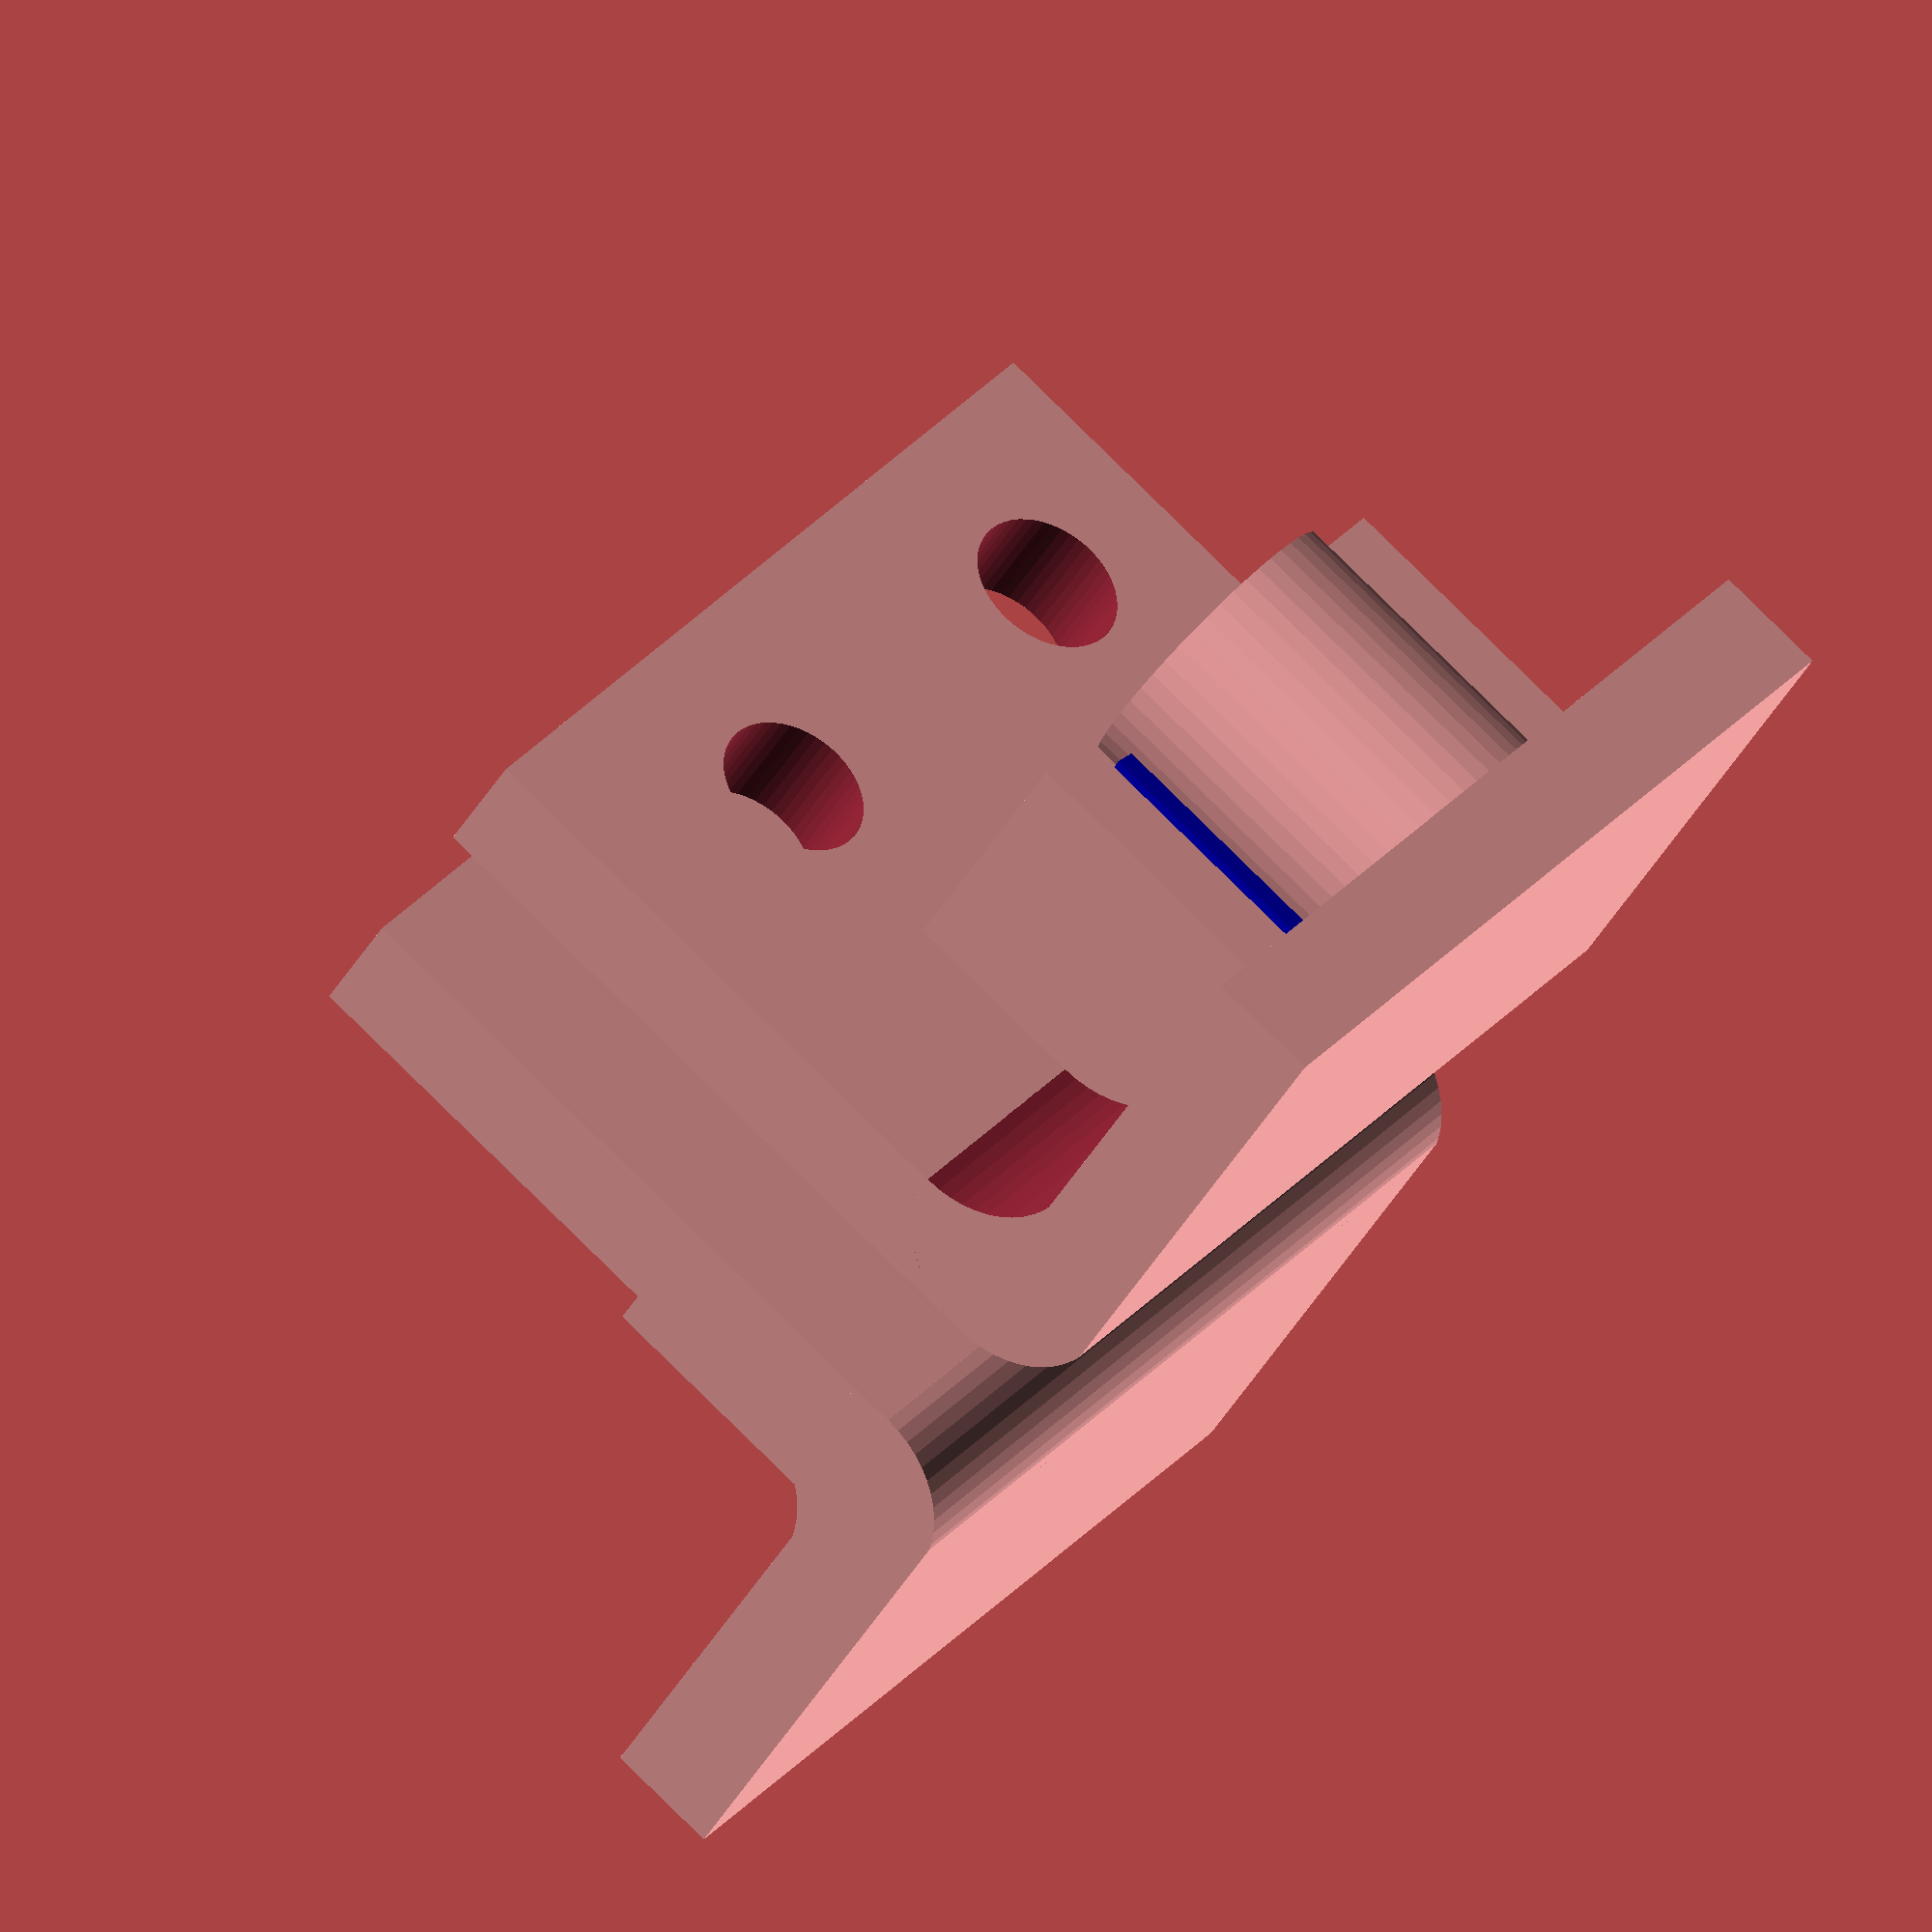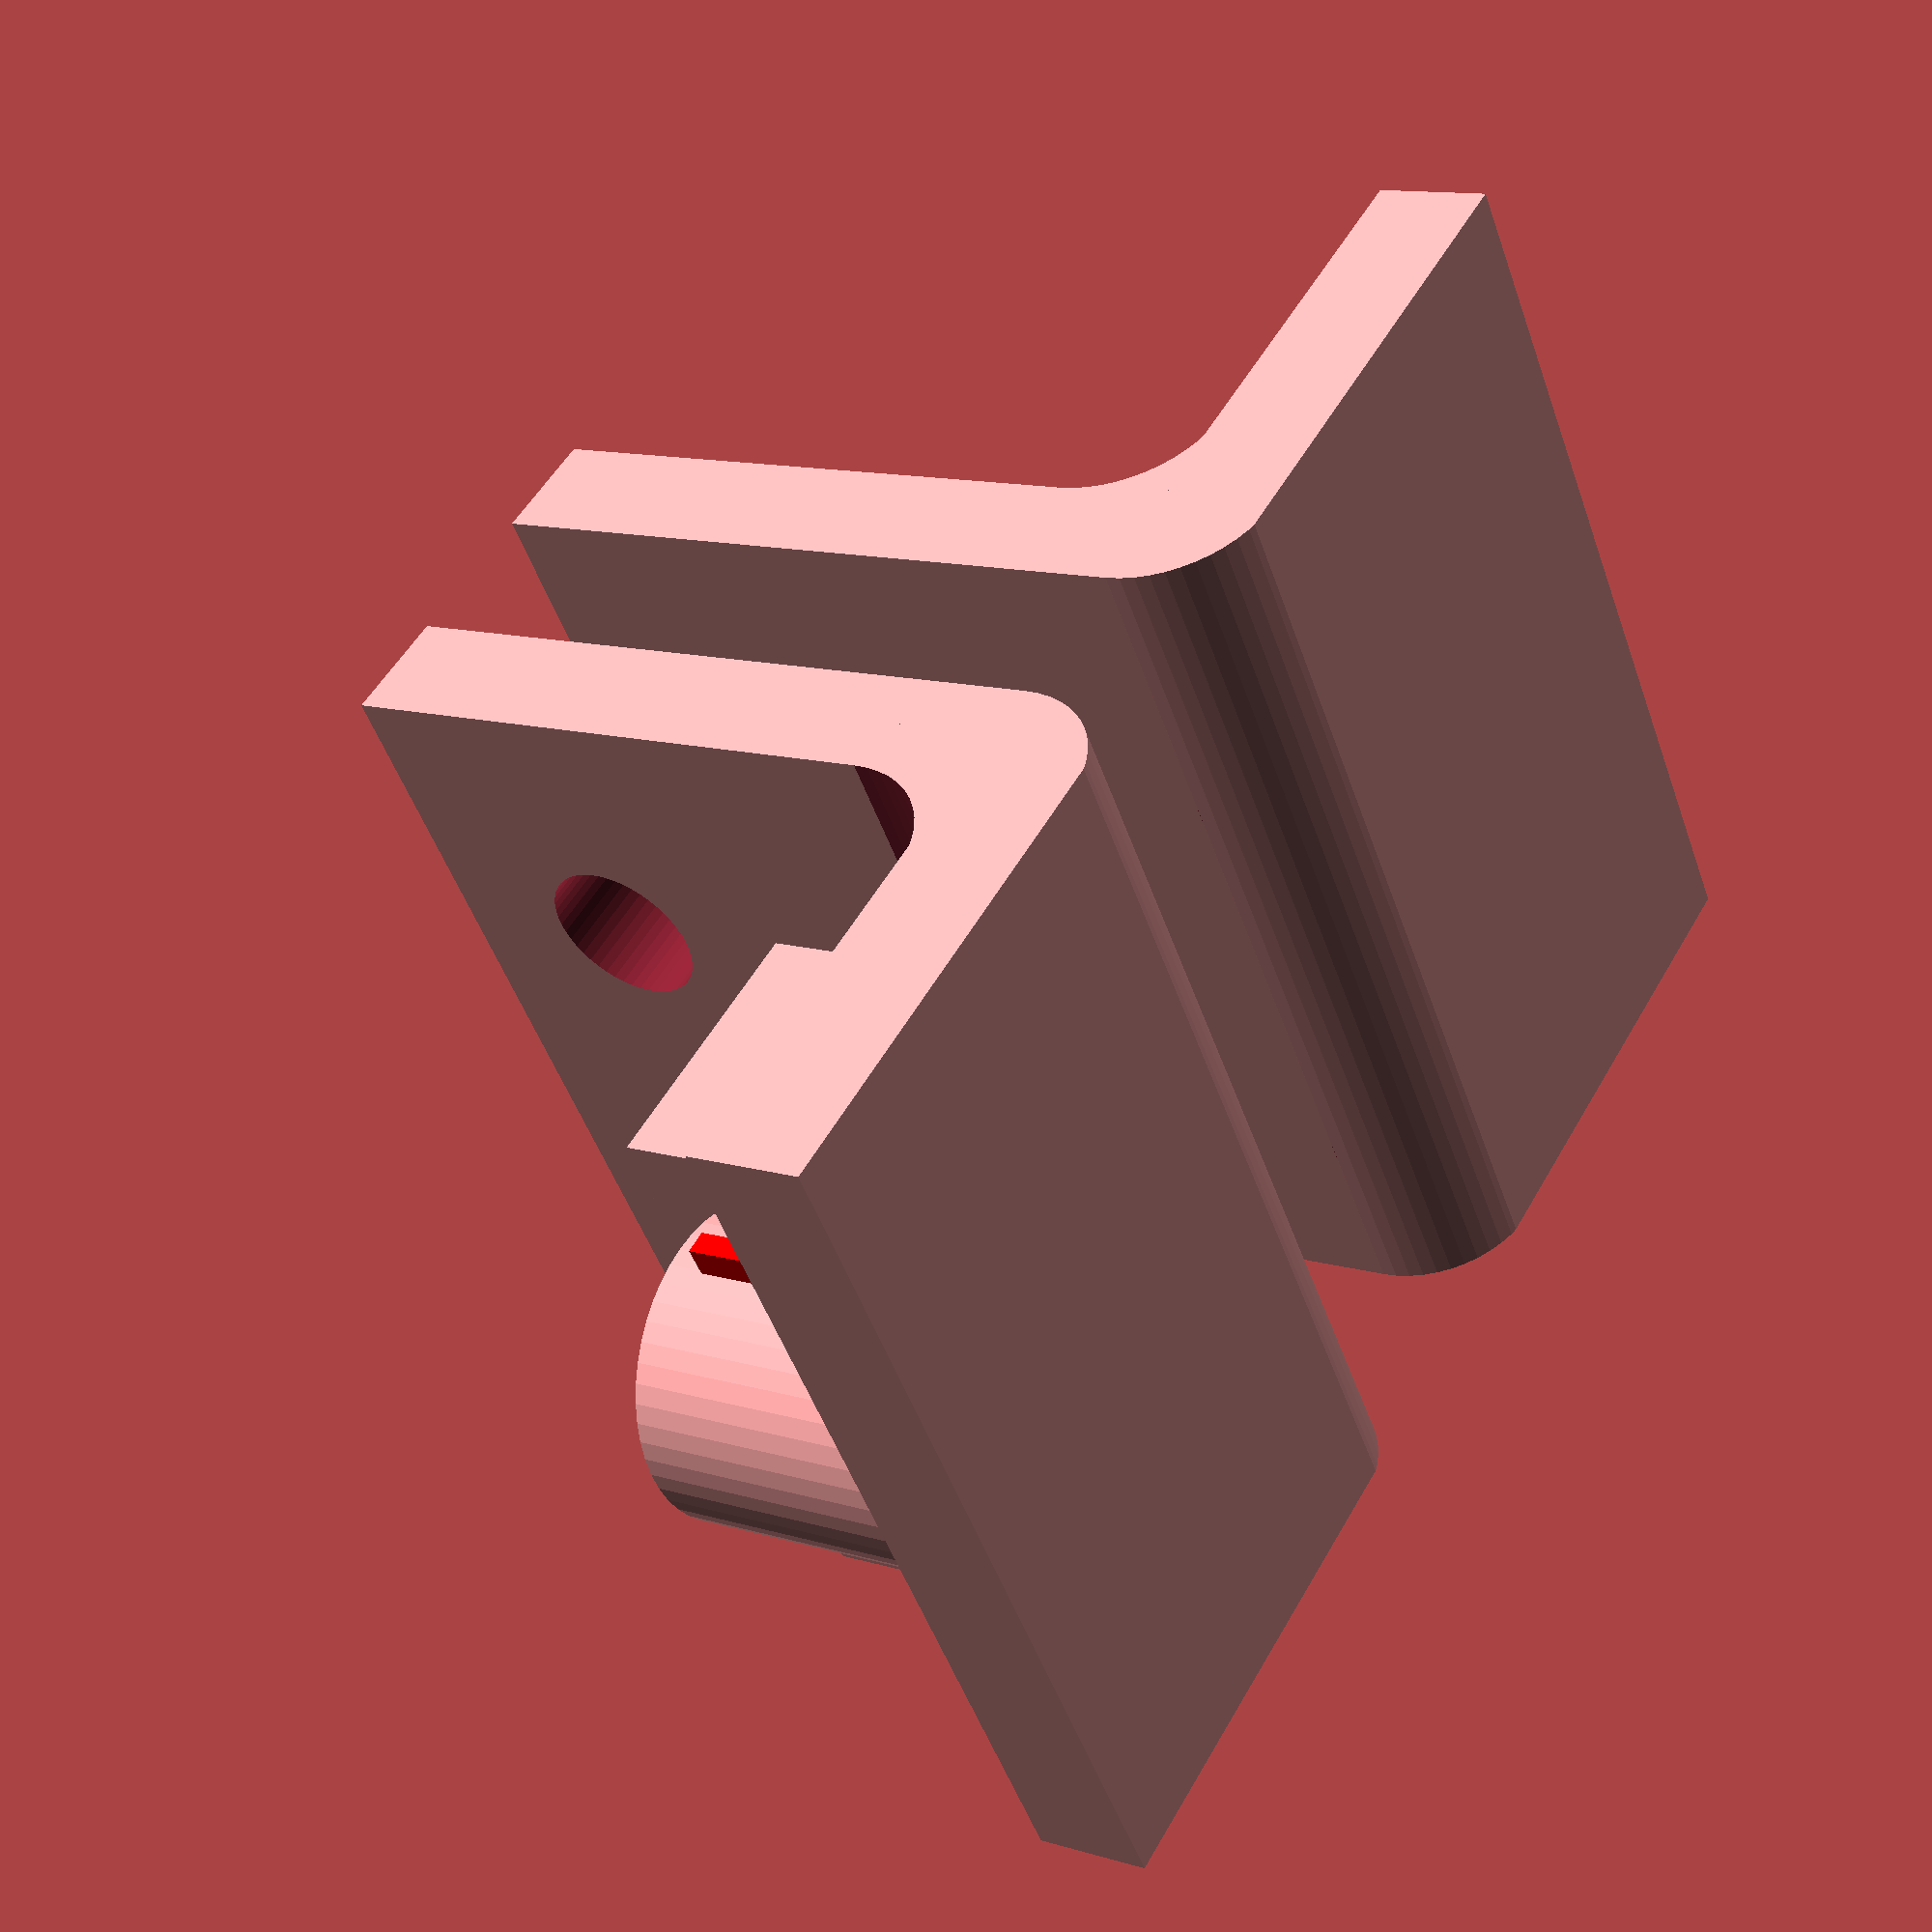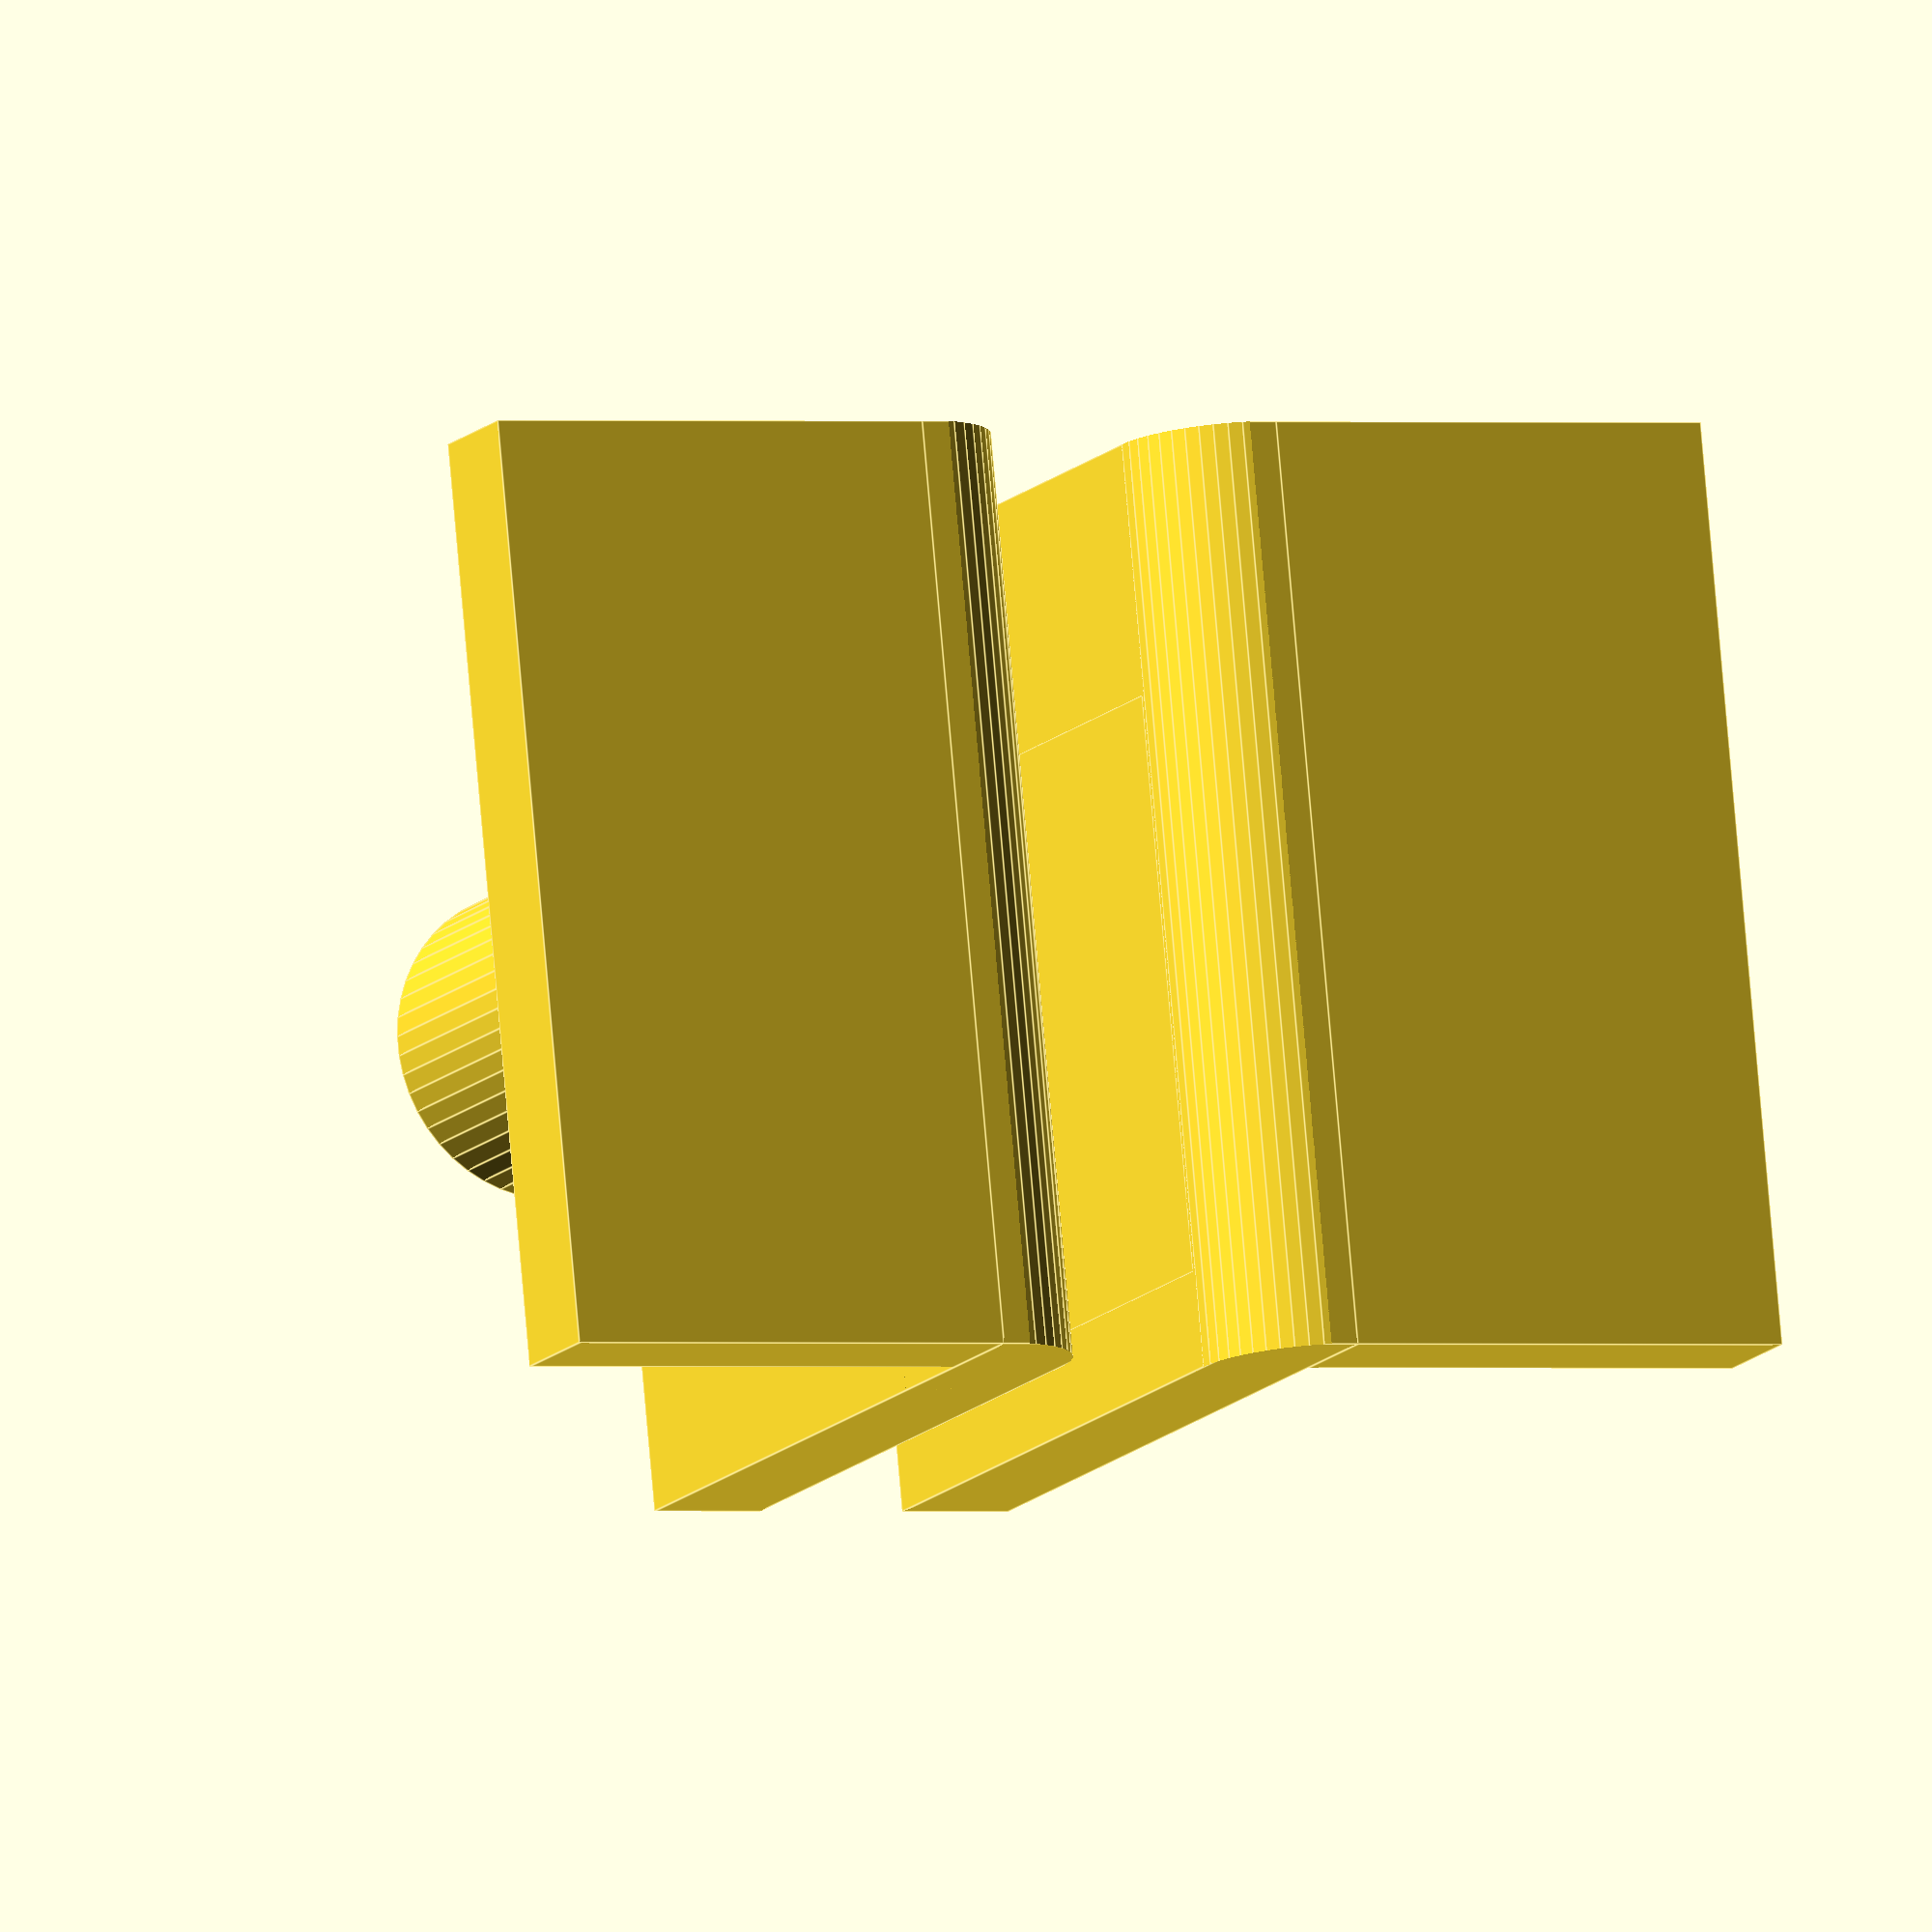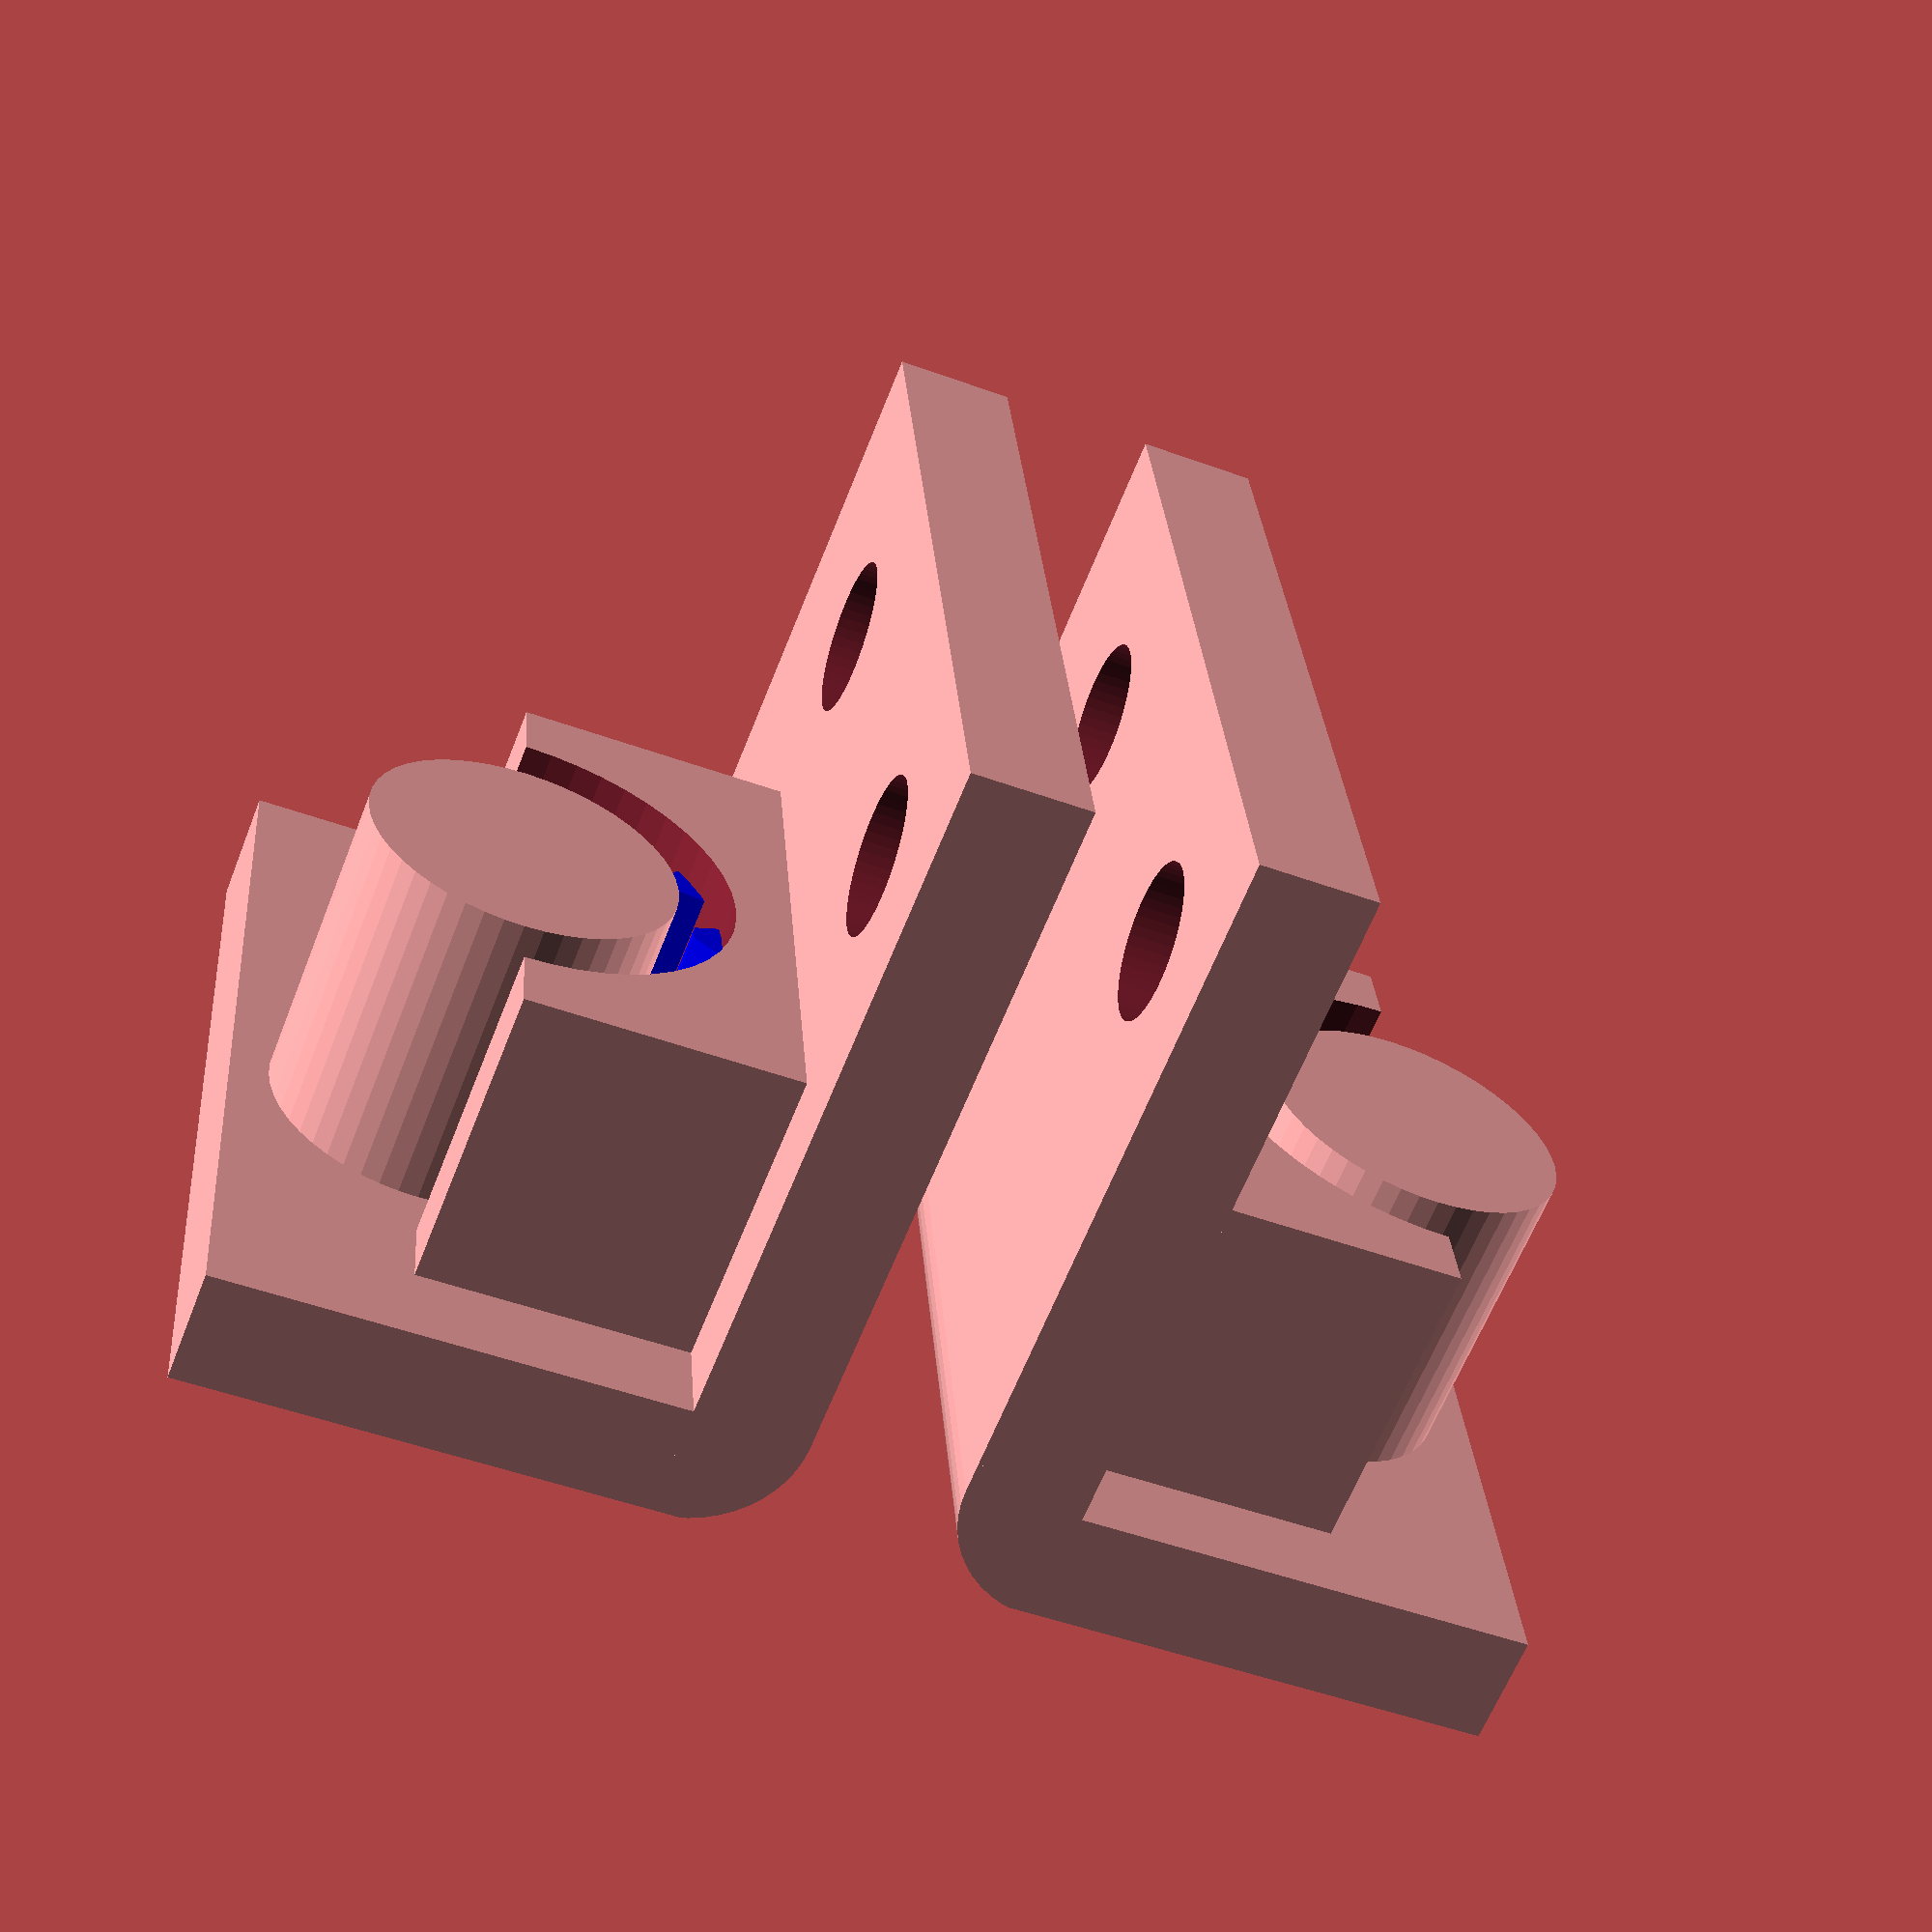
<openscad>
$fn=50;

module fillet(r, h) {
    translate([r / 2, r / 2, 0])

        difference() {
            cube([r + 0.01, r + 0.01, h], center = true);

            translate([r/2, r/2, 0])
                cylinder(r = r, h = h + 1, center = true);

        }
}

module tooth(xpos,ypos,zpos,rot) {
	zHeight = 1.5;
	xLength = 7;
	yDepth = -0.8;
	a = 0.5;

	translate([xpos,ypos,zpos]) {
		rotate([rot,0,0]){
		polyhedron(
			points=[[0,0,0] , [0,0,zHeight] , [xLength,0,zHeight] , [xLength,0,0] ,[0,yDepth,a] , [0,yDepth,(zHeight-a)] , [xLength,yDepth,(zHeight-a)] , [xLength,yDepth,a]],
			triangles=[[0,2,1],[0,3,2], [0,1,4],[1,5,4], [0,4,7],[0,7,3], [4,5,6],[4,6,7], [5,1,6],[6,1,2], [3,7,6],[3,6,2] 
			]);
		}
	}
}

module tooth2(xpos,ypos,zpos,rot) {
	zHeight = 0.6;
	xLength = 7;
	yDepth = 0.8;
	a = 0.5;

	translate([xpos,ypos ,zpos]) {
		rotate([rot+6,0,0]){
			cube([xLength, yDepth, zHeight]);
		}
	}
}

module backPlate(thick, holeRad, height1, trapZpos, r) {
	//back with 2 holes
	difference() { 
		difference() { cube([21,thick,height1]); translate ([-0.10,r,height1/2]) rotate([0,0,-90]) fillet(r, height1+2);}
		union() {
			translate([16,4,trapZpos-5]) rotate([90,0,0]) cylinder(thick+2,holeRad,holeRad);
			translate([16,4,trapZpos+7]) rotate([90,0,0]) cylinder(thick+2,holeRad,holeRad); 
		}
	}
}
module sidePlate(thick, height1, blockH, r) {

	//left side
	union() { translate([0,-12,0]) cube([thick,12,height1]); translate ([2.9,0,19.5]) rotate([0,0,-90]) fillet(r, height1-blockH);}

}
module spiggot(ypos, trapZpos, rad, trapW) {
	//smooth spigot, belt trap
	translate([3, ypos, trapZpos]) rotate([0,90,0]) cylinder(trapW, rad, rad);
}
module outerBlock(spigYpos, spigR, trapGap, trapZpos, trapW, blockH) {
	//outerblock, belt trap
	difference() {
		translate([3,spigYpos, trapZpos-7.5]) cube([trapW,10,blockH]);
		translate([2,spigYpos, trapZpos]) rotate([0,90,0]) cylinder(trapW + 2, spigR + trapGap, spigR + trapGap);
	}
}


r = 3; //chamfer raduis

trapWidth = 8;
spigRad = 4; //radius
trapGap = 1.5;
trapZpos = 10;
spigYpos = -7;

screwHoleRad = 2;
backThick = 3;
sideThick = 3;

Height = 24;
blockHeight = 15;
toothAngleStep = 28;
toothAngleStep2 = toothAngleStep -2;
rotAdjust = 6;
rotAdjustMirror =  85;


rotate([0,-90,0]) {	

//Left	Hand	
translate([0,-10,0]) {
	backPlate(backThick, screwHoleRad, Height, trapZpos, r );
	sidePlate(backThick, Height, blockHeight, r);
	spiggot(spigYpos, trapZpos, spigRad, trapWidth) ;
	outerBlock(spigYpos, spigRad, trapGap, trapZpos, trapWidth, blockHeight) ;

	for (z = [-3 : 3]) {
		color("blue") tooth(
		sideThick, 
		(((spigRad+trapGap ) * cos ((toothAngleStep * z)-rotAdjust)) + spigYpos), 
		(((spigRad+trapGap ) * sin ((toothAngleStep * z)-rotAdjust)) + trapZpos),
		(toothAngleStep * z)-rotAdjust
		);
	}
}

//Right Hand
mirror([0,1,0]) {
	backPlate(backThick, screwHoleRad, Height, trapZpos, r );
	sidePlate(backThick, Height, blockHeight, r);
	spiggot(spigYpos, trapZpos, spigRad, trapWidth) ;
	outerBlock(spigYpos, spigRad, trapGap+0.1, trapZpos, trapWidth, blockHeight) ;

	
	for (z = [0 : 7]) {
		color("red") tooth2(
			sideThick, 
			(((spigRad + 0.8 )* cos ((toothAngleStep2 * z)-rotAdjustMirror)) + spigYpos), 
			(((spigRad  + 0.8 )* sin ((toothAngleStep2 * z)-rotAdjustMirror)) + trapZpos),
			((toothAngleStep2 ) * z) + 168 - rotAdjustMirror
		);
	}
}

}

</openscad>
<views>
elev=279.6 azim=140.1 roll=134.6 proj=o view=wireframe
elev=167.9 azim=304.0 roll=54.7 proj=p view=wireframe
elev=193.0 azim=275.5 roll=25.1 proj=o view=edges
elev=62.4 azim=85.4 roll=338.6 proj=p view=wireframe
</views>
